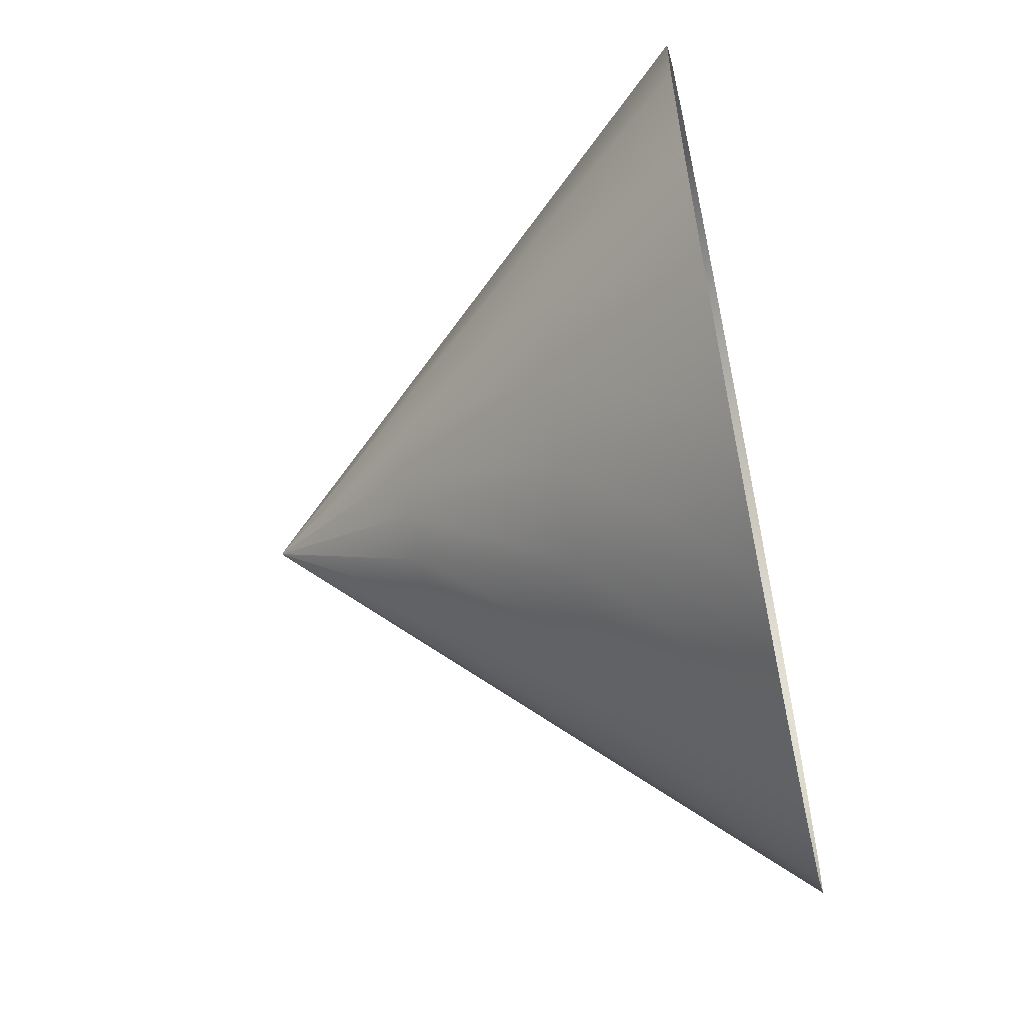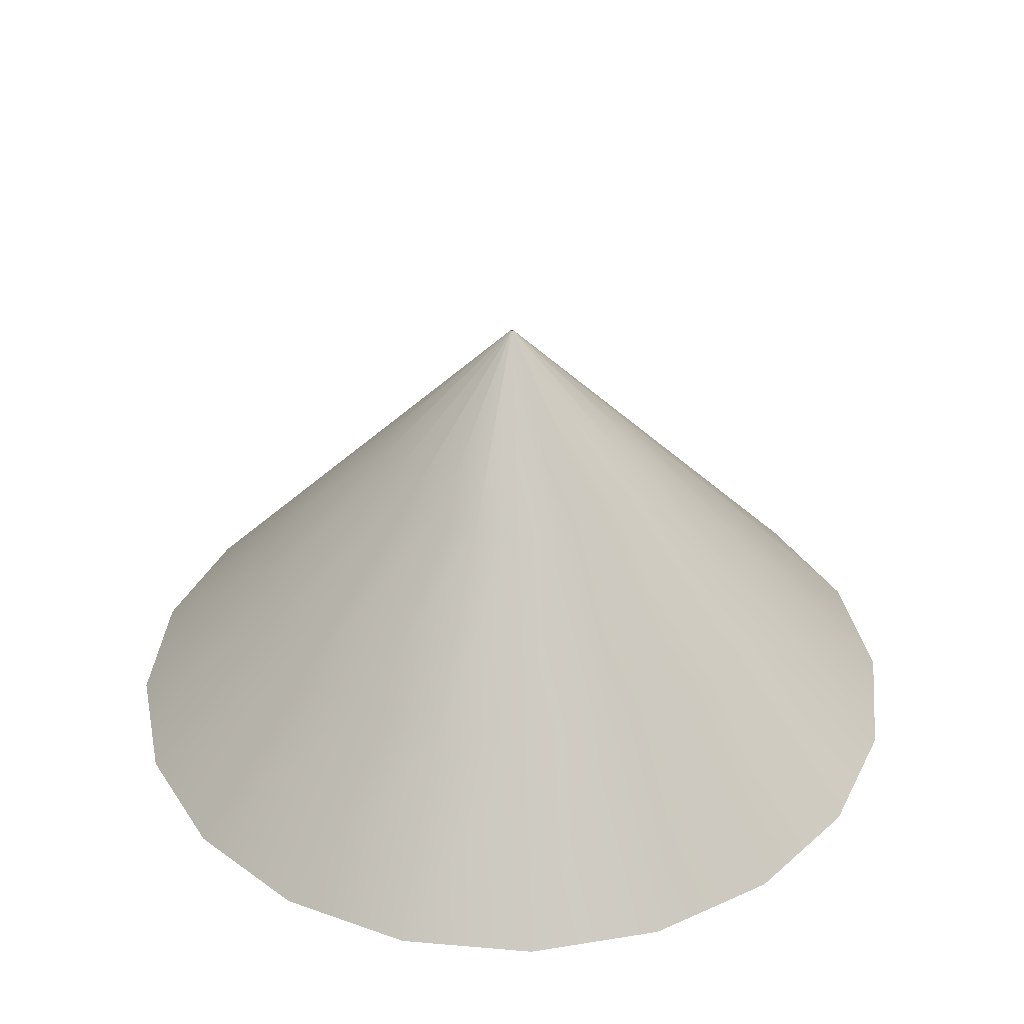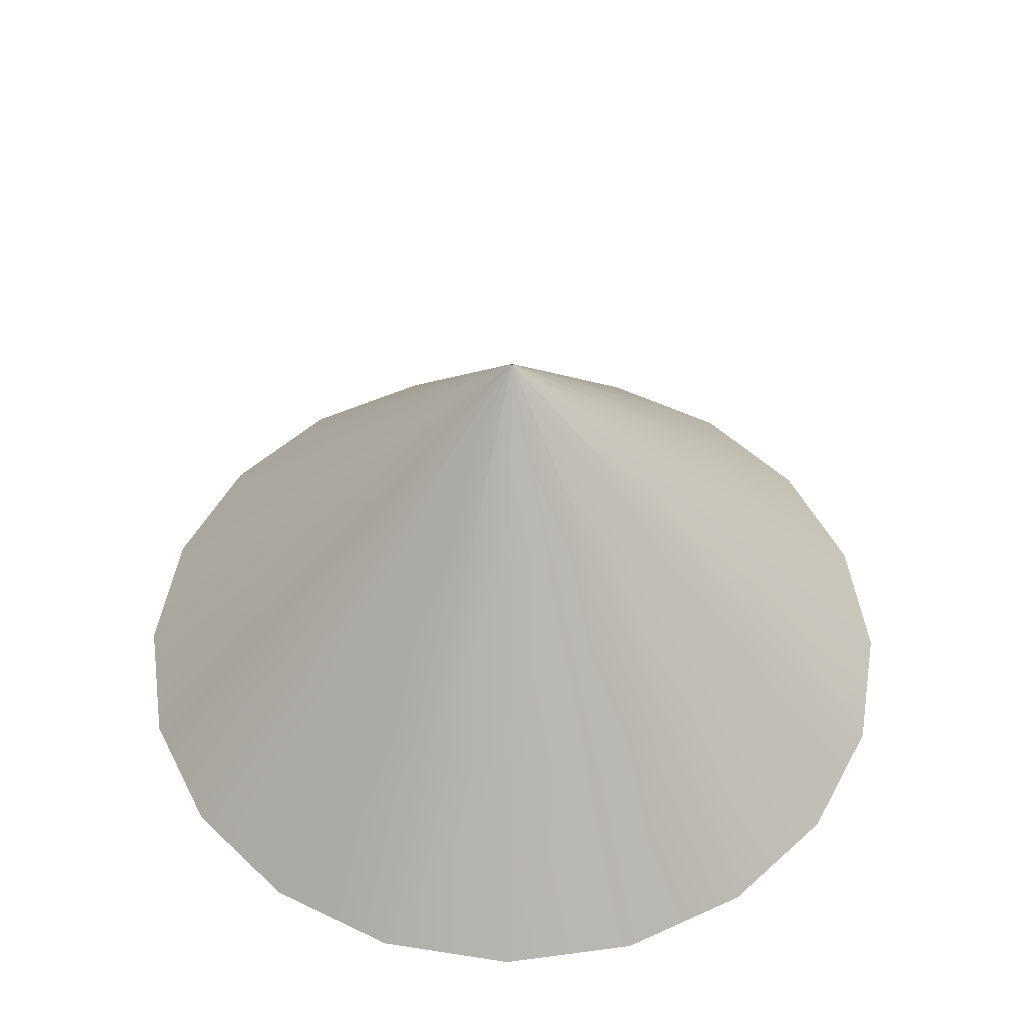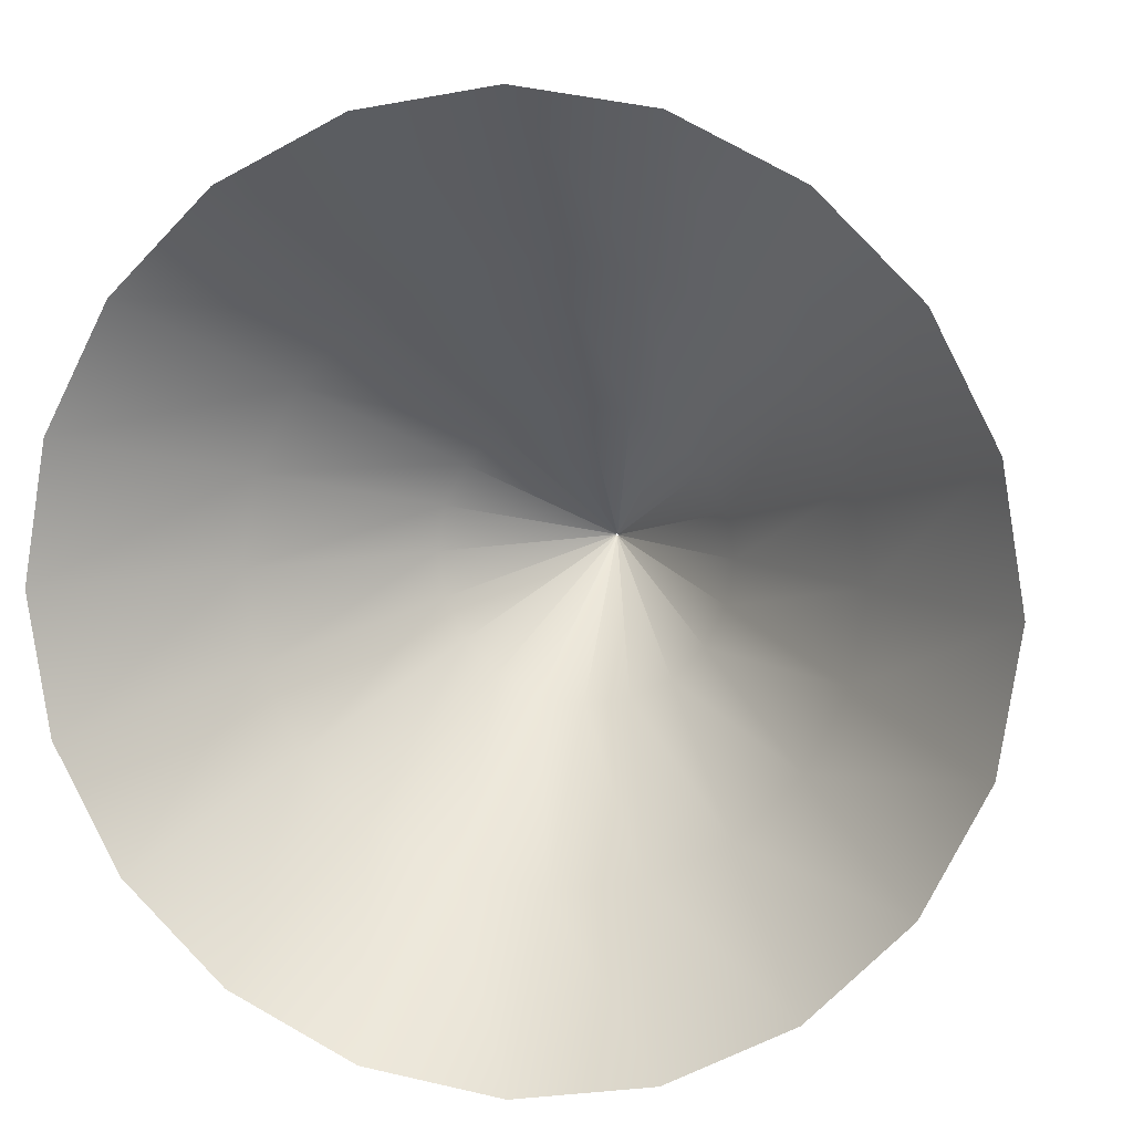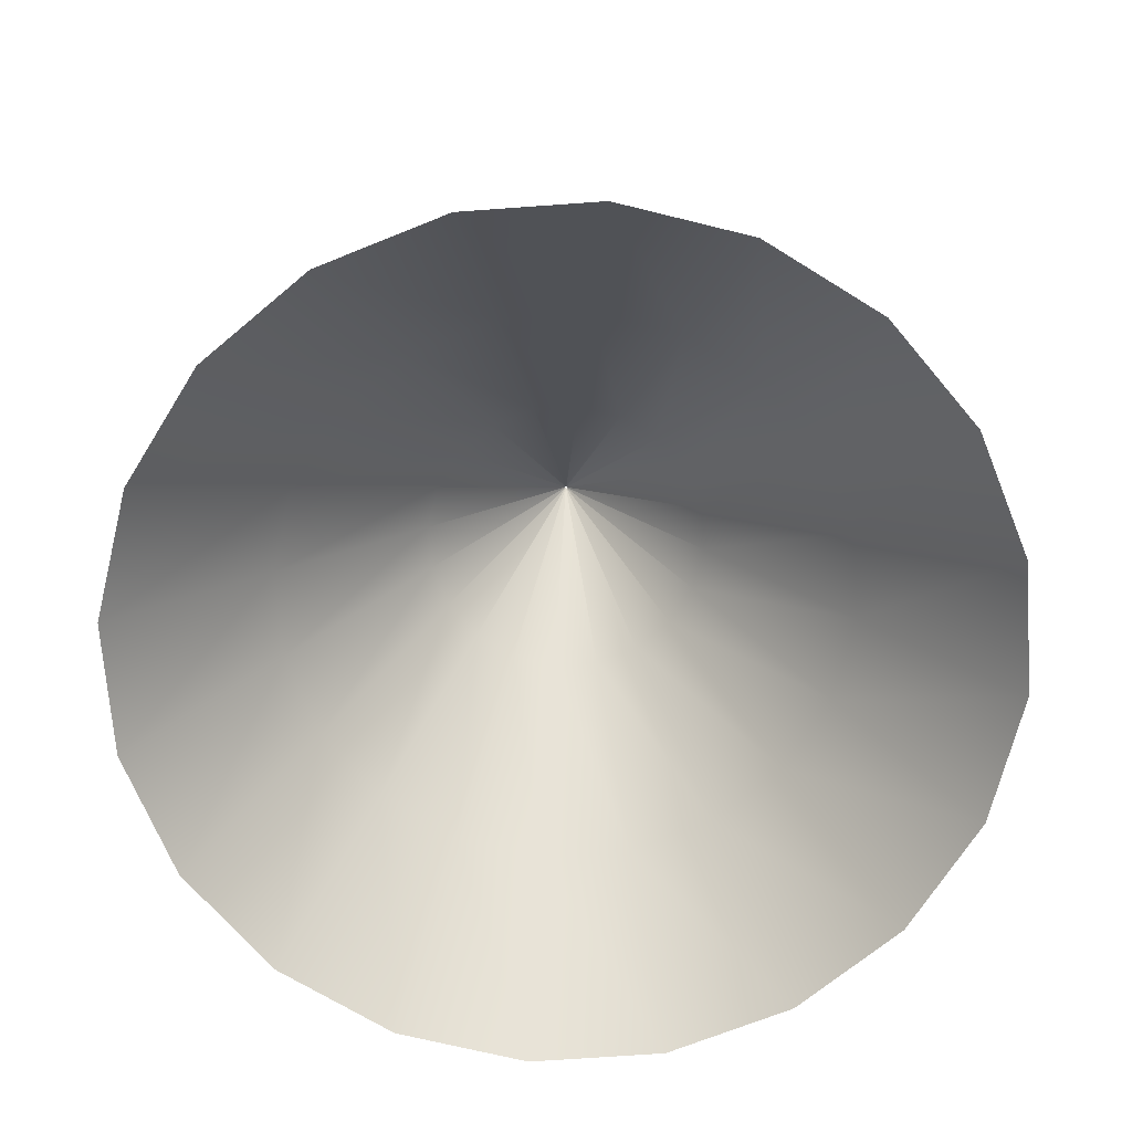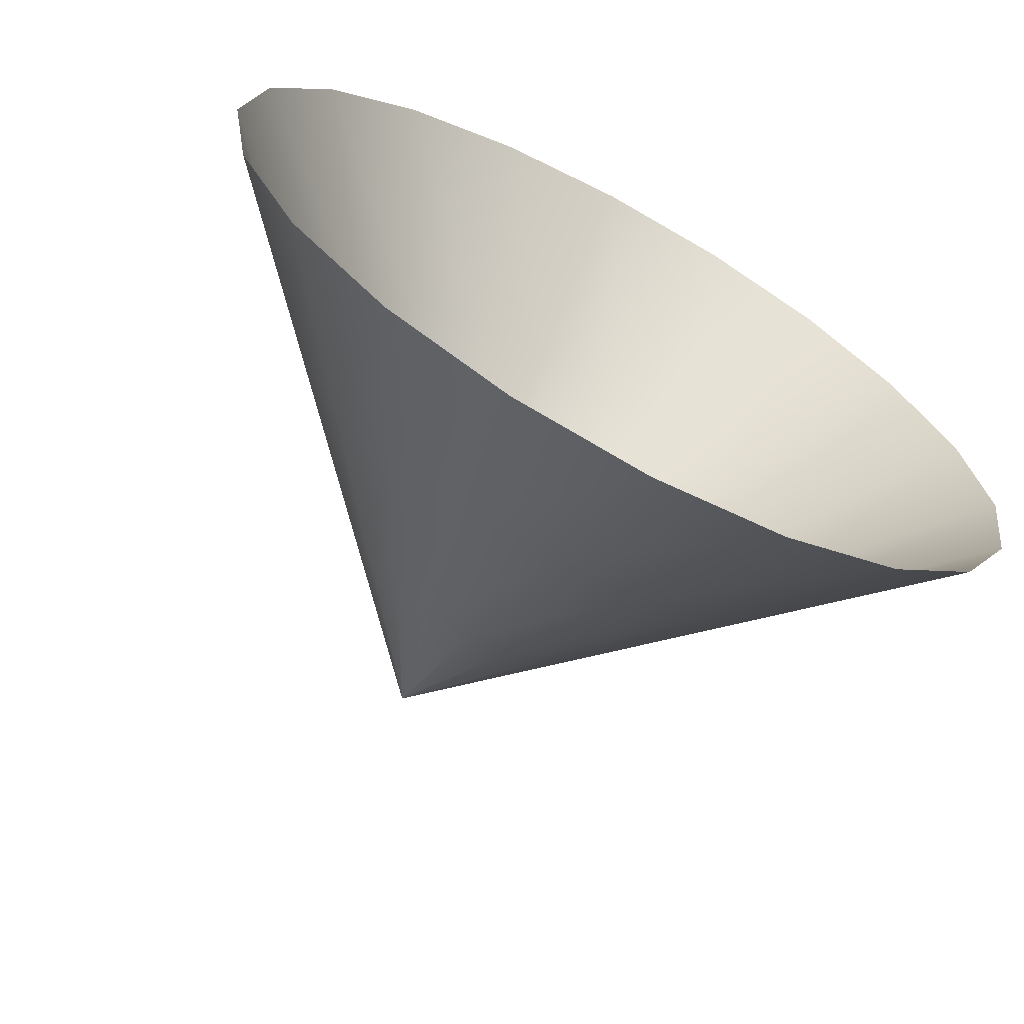
<metadata>
{"format":"obj","ext":"obj","renderer":"f3d","projection":"perspective","resolution":1024,"background":"white","views":[{"elev":-59.6,"azim":102.0,"up":"+Y"},{"elev":37.7,"azim":141.3,"up":"+Z"},{"elev":50.9,"azim":36.7,"up":"+Z"},{"elev":7.8,"azim":-167.8,"up":"+Y"},{"elev":-69.0,"azim":-94.9,"up":"+Z"},{"elev":-67.2,"azim":151.5,"up":"+Y"}]}
</metadata>
<code>
g FX_Mesh_Cone2
v 1.402 0 -0.7878
v 1.333 0.4332 -0.7878
v 1.134 0.8241 -0.7878
v 0.8241 1.134 -0.7878
v 0.4332 1.333 -0.7878
v -6.128e-08 1.402 -0.7878
v -0.4332 1.333 -0.7878
v -0.8241 1.134 -0.7878
v -1.134 0.8241 -0.7878
v -1.333 0.4332 -0.7878
v -1.402 -4.568e-07 -0.7878
v -1.333 -0.4332 -0.7878
v -1.134 -0.8241 -0.7878
v -0.8241 -1.134 -0.7878
v -0.4332 -1.333 -0.7878
v 1.354e-06 -1.402 -0.7878
v 0.4332 -1.333 -0.7878
v 0.8241 -1.134 -0.7878
v 1.134 -0.8241 -0.7878
v 1.333 -0.4332 -0.7878
v 0.9358 0 -0.2626
v 0.89 0.2892 -0.2626
v 0.7571 0.5501 -0.2626
v 0.5501 0.7571 -0.2626
v 0.2892 0.89 -0.2626
v -4.091e-08 0.9358 -0.2626
v -0.2892 0.89 -0.2626
v -0.5501 0.7571 -0.2626
v -0.7571 0.5501 -0.2626
v -0.89 0.2892 -0.2626
v -0.9358 -3.049e-07 -0.2626
v -0.89 -0.2892 -0.2626
v -0.7571 -0.5501 -0.2626
v -0.5501 -0.7571 -0.2626
v -0.2892 -0.89 -0.2626
v 9.036e-07 -0.9358 -0.2626
v 0.2892 -0.89 -0.2626
v 0.5501 -0.7571 -0.2626
v 0.7571 -0.5501 -0.2626
v 0.89 -0.2892 -0.2626
v 0.4697 0 0.2626
v 0.4467 0.1451 0.2626
v 0.38 0.2761 0.2626
v 0.2761 0.38 0.2626
v 0.1451 0.4467 0.2626
v -2.053e-08 0.4697 0.2626
v -0.1451 0.4467 0.2626
v -0.2761 0.38 0.2626
v -0.38 0.2761 0.2626
v -0.4467 0.1451 0.2626
v -0.4697 -1.53e-07 0.2626
v -0.4467 -0.1451 0.2626
v -0.38 -0.2761 0.2626
v -0.2761 -0.38 0.2626
v -0.1451 -0.4467 0.2626
v 4.535e-07 -0.4697 0.2626
v 0.1451 -0.4467 0.2626
v 0.2761 -0.38 0.2626
v 0.38 -0.2761 0.2626
v 0.4467 -0.1451 0.2626
v 0.003511 0 0.7878
v 0.003339 0.001085 0.7878
v 0.002841 0.002064 0.7878
v 0.002064 0.002841 0.7878
v 0.001085 0.003339 0.7878
v -1.535e-10 0.003511 0.7878
v -0.001085 0.003339 0.7878
v -0.002064 0.002841 0.7878
v -0.002841 0.002064 0.7878
v -0.003339 0.001085 0.7878
v -0.003511 -1.144e-09 0.7878
v -0.003339 -0.001085 0.7878
v -0.002841 -0.002064 0.7878
v -0.002064 -0.002841 0.7878
v -0.001085 -0.003339 0.7878
v 3.39e-09 -0.003511 0.7878
v 0.001085 -0.003339 0.7878
v 0.002064 -0.002841 0.7878
v 0.002841 -0.002064 0.7878
v 0.003339 -0.001085 0.7878
v 0.4332 1.333 -0.7878
v 0.2892 0.89 -0.2626
v 0.1451 0.4467 0.2626
v 0.001085 0.003339 0.7878
g FX_Mesh_Cone2_0
f 22 21 1
f 2 22 1
f 23 22 2
f 3 23 2
f 24 23 3
f 4 24 3
f 25 24 4
f 5 25 4
f 26 82 81
f 6 26 81
f 27 26 6
f 7 27 6
f 28 27 7
f 8 28 7
f 29 28 8
f 9 29 8
f 30 29 9
f 10 30 9
f 31 30 10
f 11 31 10
f 32 31 11
f 12 32 11
f 33 32 12
f 13 33 12
f 34 33 13
f 14 34 13
f 35 34 14
f 15 35 14
f 36 35 15
f 16 36 15
f 37 36 16
f 17 37 16
f 38 37 17
f 18 38 17
f 39 38 18
f 19 39 18
f 40 39 19
f 20 40 19
f 21 40 20
f 1 21 20
f 42 41 21
f 22 42 21
f 43 42 22
f 23 43 22
f 44 43 23
f 24 44 23
f 45 44 24
f 25 45 24
f 46 83 82
f 26 46 82
f 47 46 26
f 27 47 26
f 48 47 27
f 28 48 27
f 49 48 28
f 29 49 28
f 50 49 29
f 30 50 29
f 51 50 30
f 31 51 30
f 52 51 31
f 32 52 31
f 53 52 32
f 33 53 32
f 54 53 33
f 34 54 33
f 55 54 34
f 35 55 34
f 56 55 35
f 36 56 35
f 57 56 36
f 37 57 36
f 58 57 37
f 38 58 37
f 59 58 38
f 39 59 38
f 60 59 39
f 40 60 39
f 41 60 40
f 21 41 40
f 62 61 41
f 42 62 41
f 63 62 42
f 43 63 42
f 64 63 43
f 44 64 43
f 65 64 44
f 45 65 44
f 66 84 83
f 46 66 83
f 67 66 46
f 47 67 46
f 68 67 47
f 48 68 47
f 69 68 48
f 49 69 48
f 70 69 49
f 50 70 49
f 71 70 50
f 51 71 50
f 72 71 51
f 52 72 51
f 73 72 52
f 53 73 52
f 74 73 53
f 54 74 53
f 75 74 54
f 55 75 54
f 76 75 55
f 56 76 55
f 77 76 56
f 57 77 56
f 78 77 57
f 58 78 57
f 79 78 58
f 59 79 58
f 80 79 59
f 60 80 59
f 61 80 60
f 41 61 60

</code>
